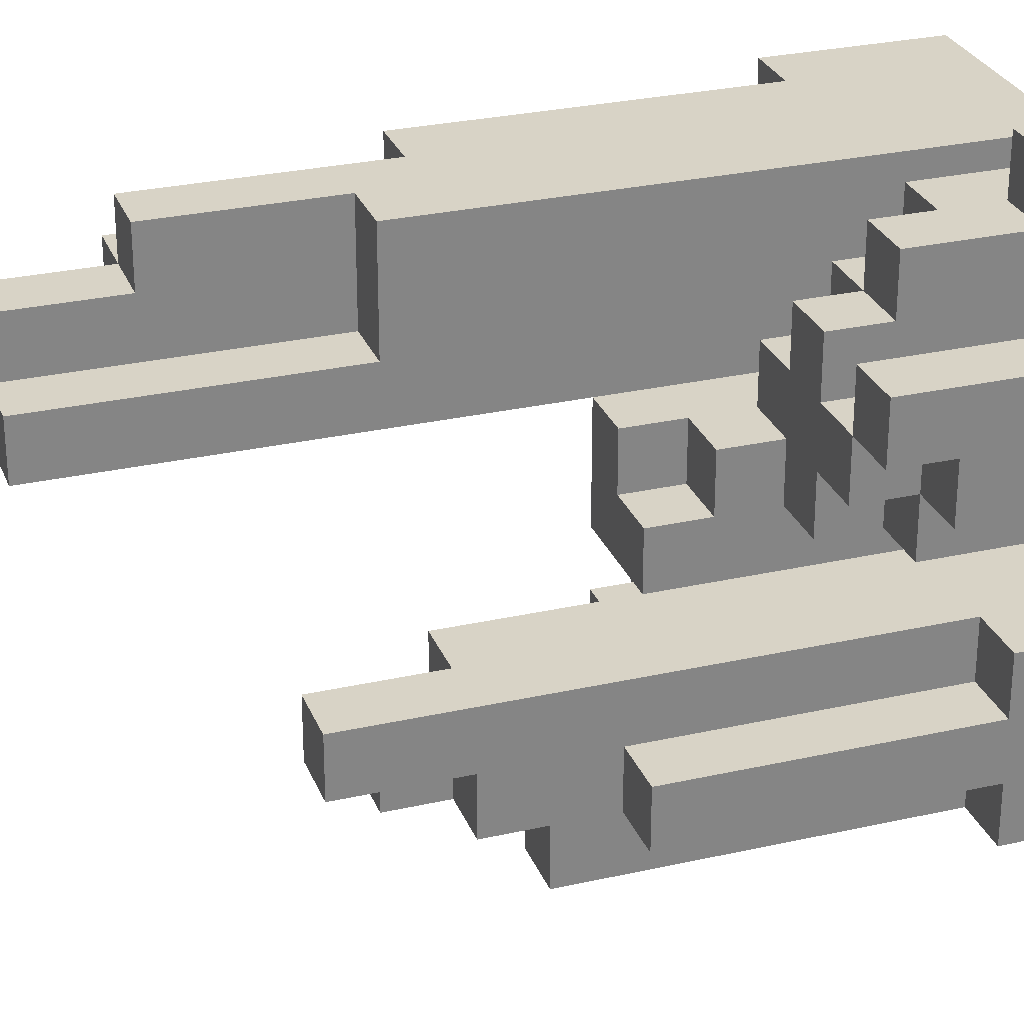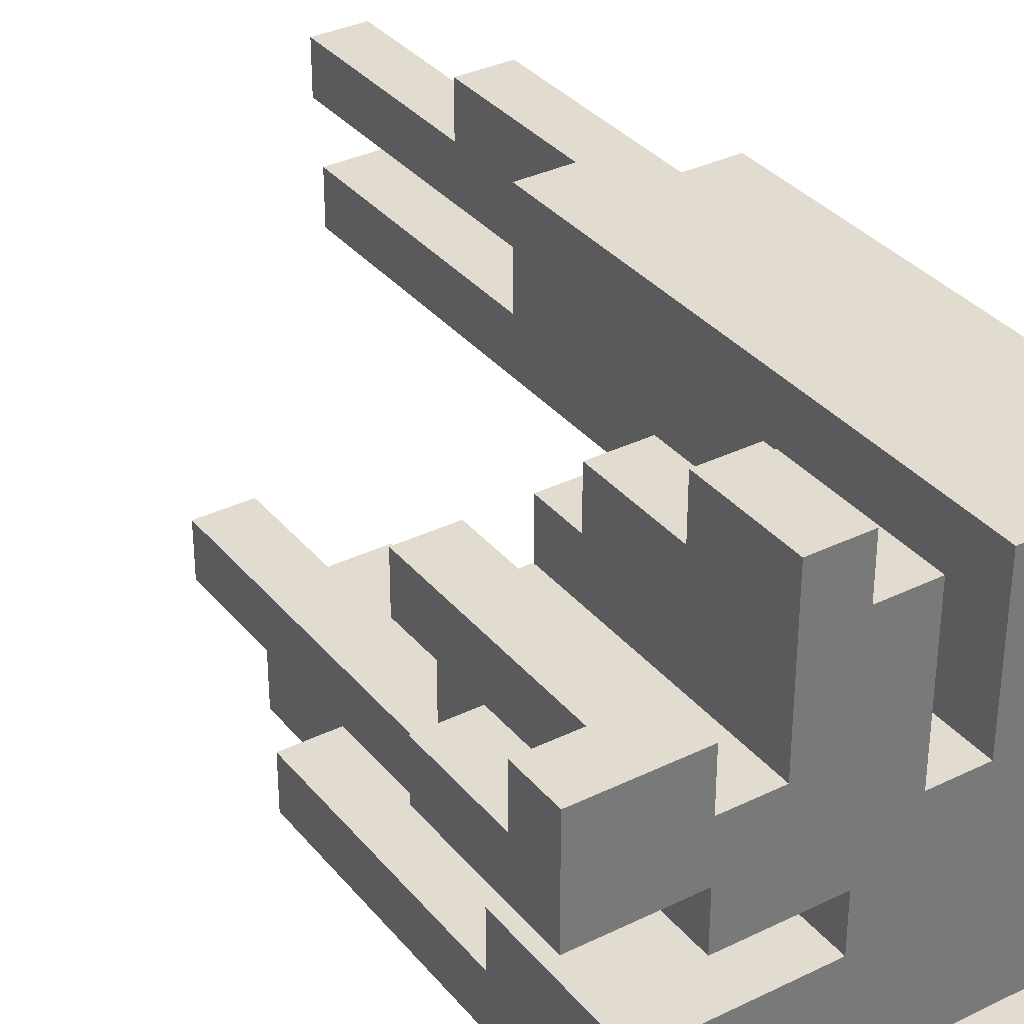
<metadata>
{"format":"obj","ext":"obj","renderer":"f3d","projection":"perspective","resolution":1024,"background":"white","views":[{"elev":28.2,"azim":-108.9,"up":"+Z"},{"elev":34.2,"azim":-33.4,"up":"+Z"}]}
</metadata>
<code>
g castle2
v -5 0 3
v -5 0 1
v -5 1 3
v -5 1 2
v -5 3 2
v -5 3 1
v -4 0 -1
v -4 0 -4
v -4 1 3
v -4 1 2
v -4 2 -1
v -4 2 -2
v -4 2 -3
v -4 2 -4
v -4 3 2
v -4 3 1
v -4 3 -1
v -4 3 -2
v -4 3 -3
v -4 3 -4
v -4 4 3
v -4 4 2
v -4 4 1
v -4 5 3
v -4 5 2
v -4 5 -2
v -4 5 -3
v -4 6 -2
v -4 6 -3
v -4 8 -2
v -4 8 -3
v -3 0 1
v -3 0 -0
v -3 0 -4
v -3 0 -5
v -3 1 -4
v -3 1 -5
v -3 3 -1
v -3 3 -2
v -3 3 -3
v -3 3 -4
v -3 4 2
v -3 4 1
v -3 4 -0
v -3 5 2
v -3 5 1
v -3 5 -2
v -3 5 -3
v -3 6 -2
v -3 6 -3
v -3 8 -2
v -3 8 -3
v -3 9 -3
v -3 9 -4
v -3 10 -2
v -3 10 -3
v -3 12 -1
v -3 12 -2
v -2 0 5
v -2 0 2
v -2 1 5
v -2 1 4
v -2 2 5
v -2 2 4
v -2 2 3
v -2 3 3
v -2 3 2
v -2 4 4
v -2 4 3
v -2 4 2
v -2 4 1
v -2 4 -0
v -2 5 3
v -2 5 2
v -2 5 1
v -2 5 -0
v -2 10 -2
v -2 10 -3
v -2 11 -2
v -2 11 -3
v -1 0 -0
v -1 0 -1
v -1 4 -0
v -1 5 1
v -1 5 -0
v -1 6 1
v -1 6 -0
v -1 6 -1
v -1 7 -0
v -1 7 -1
v 0 6 1
v 0 6 -0
v 0 7 1
v 0 7 -0
v 1 0 4
v 1 0 1
v 1 0 -4
v 1 0 -5
v 1 5 -4
v 1 5 -5
v 1 6 1
v 1 7 1
v 1 9 4
v 1 9 2
v 1 10 4
v 1 10 2
v 1 15 2
v 1 15 1
v 2 10 4
v 2 10 2
v 2 11 4
v 2 11 2
v 2 13 4
v 2 13 3
v 2 15 2
v 2 16 3
v 2 16 2
v 2 17 3
v 2 17 2
v -3 0 3
v -3 0 2
v -3 4 3
v -3 4 2
v -3 5 3
v -3 5 2
v -2 7 -3
v -2 7 -4
v -2 9 -3
v -2 9 -4
v -2 10 -1
v -2 10 -2
v -2 11 -2
v -2 12 -1
v -2 12 -2
v -1 0 5
v -1 0 4
v -1 0 -4
v -1 0 -5
v -1 1 5
v -1 1 4
v -1 1 -4
v -1 1 -5
v -1 2 5
v -1 2 4
v -1 3 4
v -1 3 3
v -1 4 4
v -1 4 3
v -1 4 2
v -1 4 -3
v -1 4 -4
v -1 5 3
v -1 5 2
v -1 6 -1
v -1 6 -2
v -1 7 -1
v -1 7 -3
v -1 7 -4
v -1 8 -2
v -1 9 -2
v -1 9 -3
v -1 10 -1
v -1 10 -2
v -1 10 -3
v -1 11 -2
v -1 11 -3
v 0 0 4
v 0 0 1
v 0 0 -3
v 0 0 -4
v 0 3 4
v 0 3 3
v 0 4 3
v 0 4 2
v 0 4 1
v 0 4 -3
v 0 4 -4
v 0 5 2
v 0 5 1
v 0 7 -2
v 0 7 -3
v 0 8 -2
v 0 8 -3
v 0 9 -2
v 0 9 -3
v 1 6 1
v 1 6 -1
v 1 6 -2
v 1 6 -3
v 1 7 1
v 1 7 -1
v 1 7 -2
v 1 7 -3
v 2 3 1
v 2 3 -1
v 2 3 -4
v 2 3 -5
v 2 4 -1
v 2 4 -2
v 2 4 -3
v 2 5 1
v 2 5 -1
v 2 5 -2
v 2 5 -4
v 2 5 -5
v 2 6 1
v 2 6 -1
v 2 6 -2
v 2 6 -3
v 2 13 2
v 2 13 1
v 2 15 2
v 2 15 1
v 3 0 1
v 3 0 -0
v 3 0 -4
v 3 0 -5
v 3 1 -0
v 3 1 -1
v 3 2 -1
v 3 2 -2
v 3 2 -3
v 3 2 -4
v 3 2 -5
v 3 3 1
v 3 3 -1
v 3 3 -4
v 3 3 -5
v 3 4 -1
v 3 4 -2
v 3 4 -3
v 3 5 2
v 3 5 1
v 3 5 -1
v 3 5 -2
v 3 6 -1
v 3 6 -2
v 3 8 2
v 3 8 1
v 3 9 4
v 3 9 3
v 3 10 4
v 3 10 3
v 3 11 4
v 3 11 3
v 3 13 4
v 3 13 3
v 3 13 2
v 3 13 1
v 3 16 3
v 3 16 2
v 3 17 3
v 3 17 2
v 4 0 -0
v 4 0 -1
v 4 1 -0
v 4 1 -1
v 4 1 -3
v 4 2 -1
v 4 2 -3
v 4 3 4
v 4 3 3
v 4 3 1
v 4 4 4
v 4 4 3
v 4 4 2
v 4 4 1
v 4 5 4
v 4 5 3
v 4 5 2
v 4 5 1
v 4 9 4
v 4 9 3
v 4 13 3
v 4 13 2
v 5 0 4
v 5 0 1
v 5 0 -1
v 5 0 -3
v 5 1 -1
v 5 1 -3
v 5 2 4
v 5 2 1
v 5 3 4
v 5 3 1
v -2 0 5
v -2 1 5
v -2 2 5
v -1 0 5
v -1 1 5
v -1 2 5
v -2 2 4
v -2 4 4
v -1 0 4
v -1 1 4
v -1 2 4
v -1 3 4
v -1 4 4
v 0 0 4
v 0 3 4
v 1 0 4
v 1 9 4
v 1 10 4
v 2 0 4
v 2 7 4
v 2 8 4
v 2 9 4
v 2 10 4
v 2 11 4
v 2 13 4
v 3 3 4
v 3 4 4
v 3 5 4
v 3 7 4
v 3 8 4
v 3 9 4
v 3 10 4
v 3 11 4
v 3 13 4
v 4 0 4
v 4 2 4
v 4 3 4
v 4 4 4
v 4 5 4
v 4 9 4
v 5 0 4
v 5 2 4
v 5 3 4
v -5 0 3
v -5 1 3
v -4 1 3
v -4 4 3
v -4 5 3
v -3 0 3
v -3 4 3
v -3 5 3
v -2 4 3
v -2 5 3
v -1 3 3
v -1 4 3
v -1 5 3
v 0 3 3
v 0 4 3
v 2 13 3
v 2 16 3
v 2 17 3
v 3 9 3
v 3 10 3
v 3 11 3
v 3 13 3
v 3 16 3
v 3 17 3
v 4 9 3
v 4 13 3
v -5 1 2
v -5 3 2
v -4 1 2
v -4 3 2
v -3 0 2
v -3 4 2
v -3 5 2
v -2 0 2
v -2 3 2
v -2 4 2
v -2 5 2
v -1 4 2
v -1 5 2
v 0 4 2
v 0 5 2
v 1 10 2
v 1 15 2
v 2 10 2
v 2 11 2
v 2 15 2
v -1 5 1
v -1 6 1
v 0 0 1
v 0 4 1
v 0 5 1
v 0 6 1
v 0 7 1
v 1 0 1
v 1 6 1
v 1 7 1
v -1 6 -0
v -1 7 -0
v 0 6 -0
v 0 7 -0
v 3 0 -0
v 3 1 -0
v 4 0 -0
v 4 1 -0
v -4 0 -1
v -4 2 -1
v -4 3 -1
v -3 2 -1
v -3 3 -1
v -3 12 -1
v -2 10 -1
v -2 12 -1
v -1 0 -1
v -1 6 -1
v -1 7 -1
v -1 10 -1
v 2 3 -1
v 2 4 -1
v 2 5 -1
v 2 6 -1
v 3 1 -1
v 3 2 -1
v 3 3 -1
v 3 4 -1
v 3 5 -1
v 3 6 -1
v 4 0 -1
v 4 1 -1
v 4 2 -1
v 5 0 -1
v 5 1 -1
v -4 3 -2
v -4 5 -2
v -4 6 -2
v -4 8 -2
v -3 3 -2
v -3 5 -2
v -3 6 -2
v -3 8 -2
v -2 10 -2
v -2 11 -2
v -1 6 -2
v -1 8 -2
v -1 9 -2
v -1 10 -2
v -1 11 -2
v 0 7 -2
v 0 8 -2
v 0 9 -2
v 1 6 -2
v 1 7 -2
v 1 0 -4
v 1 5 -4
v 2 2 -4
v 2 3 -4
v 2 5 -4
v 3 0 -4
v 3 2 -4
v 3 3 -4
v -4 4 2
v -4 5 2
v -3 4 2
v -3 5 2
v 2 13 2
v 2 15 2
v 2 16 2
v 2 17 2
v 3 5 2
v 3 8 2
v 3 13 2
v 3 16 2
v 3 17 2
v 4 5 2
v 4 13 2
v -5 0 1
v -5 3 1
v -4 3 1
v -4 4 1
v -3 0 1
v -3 4 1
v -3 5 1
v -2 4 1
v -2 5 1
v 1 6 1
v 1 7 1
v 1 15 1
v 2 3 1
v 2 5 1
v 2 6 1
v 2 8 1
v 2 13 1
v 2 15 1
v 3 0 1
v 3 3 1
v 3 4 1
v 3 5 1
v 3 8 1
v 3 13 1
v 4 2 1
v 4 3 1
v 4 4 1
v 4 5 1
v 5 0 1
v 5 2 1
v 5 3 1
v -3 0 -0
v -3 4 -0
v -2 4 -0
v -2 5 -0
v -1 0 -0
v -1 4 -0
v -1 5 -0
v -1 6 -1
v -1 7 -1
v 1 6 -1
v 1 7 -1
v -3 10 -2
v -3 12 -2
v -2 10 -2
v -2 11 -2
v -2 12 -2
v 2 4 -2
v 2 5 -2
v 2 6 -2
v 3 4 -2
v 3 5 -2
v 3 6 -2
v -4 3 -3
v -4 5 -3
v -4 6 -3
v -4 8 -3
v -3 3 -3
v -3 5 -3
v -3 6 -3
v -3 8 -3
v -3 9 -3
v -3 10 -3
v -2 7 -3
v -2 9 -3
v -2 10 -3
v -2 11 -3
v -1 4 -3
v -1 7 -3
v -1 8 -3
v -1 9 -3
v -1 10 -3
v -1 11 -3
v 0 0 -3
v 0 4 -3
v 0 5 -3
v 0 7 -3
v 0 8 -3
v 0 9 -3
v 1 4 -3
v 1 5 -3
v 1 6 -3
v 1 7 -3
v 2 2 -3
v 2 4 -3
v 2 6 -3
v 3 2 -3
v 3 4 -3
v 4 1 -3
v 4 2 -3
v 5 0 -3
v 5 1 -3
v -4 0 -4
v -4 2 -4
v -4 3 -4
v -3 0 -4
v -3 1 -4
v -3 2 -4
v -3 3 -4
v -3 9 -4
v -2 3 -4
v -2 7 -4
v -2 9 -4
v -1 0 -4
v -1 1 -4
v -1 3 -4
v -1 4 -4
v -1 7 -4
v 0 0 -4
v 0 4 -4
v -3 0 -5
v -3 1 -5
v -1 0 -5
v -1 1 -5
v 1 0 -5
v 1 5 -5
v 2 2 -5
v 2 3 -5
v 2 5 -5
v 3 0 -5
v 3 2 -5
v 3 3 -5
v -2 0 5
v -1 0 5
v -1 0 4
v 0 0 4
v 1 0 4
v 2 0 4
v 4 0 4
v 5 0 4
v -5 0 3
v -3 0 3
v 2 0 3
v 4 0 3
v -3 0 2
v -2 0 2
v -5 0 1
v -3 0 1
v 0 0 1
v 1 0 1
v 3 0 1
v 5 0 1
v -3 0 -0
v -1 0 -0
v 3 0 -0
v 4 0 -0
v -4 0 -1
v -1 0 -1
v 4 0 -1
v 5 0 -1
v 0 0 -3
v 5 0 -3
v -4 0 -4
v -3 0 -4
v -1 0 -4
v 0 0 -4
v 1 0 -4
v 3 0 -4
v -3 0 -5
v -1 0 -5
v 1 0 -5
v 3 0 -5
v -5 1 3
v -4 1 3
v -5 1 2
v -4 1 2
v 3 1 -0
v 4 1 -0
v 3 1 -1
v 4 1 -1
v 5 1 -1
v 4 1 -3
v 5 1 -3
v -3 1 -4
v -1 1 -4
v -3 1 -5
v -1 1 -5
v -2 2 5
v -1 2 5
v -2 2 4
v -1 2 4
v 3 2 -1
v 4 2 -1
v 3 2 -2
v 3 2 -3
v 4 2 -3
v -1 3 4
v 0 3 4
v 4 3 4
v 5 3 4
v -1 3 3
v 0 3 3
v 4 3 3
v -5 3 2
v -4 3 2
v -5 3 1
v -4 3 1
v 2 3 1
v 3 3 1
v 4 3 1
v 5 3 1
v -4 3 -1
v -3 3 -1
v 2 3 -1
v 3 3 -1
v -4 3 -2
v -3 3 -2
v -4 3 -3
v -3 3 -3
v -4 3 -4
v -3 3 -4
v 2 3 -4
v 3 3 -4
v 2 3 -5
v 3 3 -5
v -2 4 4
v -1 4 4
v -2 4 3
v -1 4 3
v 0 4 3
v -4 4 2
v -3 4 2
v -1 4 2
v 0 4 2
v -4 4 1
v -3 4 1
v -2 4 1
v -3 4 -0
v -2 4 -0
v 2 4 -2
v 3 4 -2
v -1 4 -3
v 0 4 -3
v 2 4 -3
v 3 4 -3
v -1 4 -4
v 0 4 -4
v -4 5 3
v -3 5 3
v -2 5 3
v -1 5 3
v -4 5 2
v -3 5 2
v -2 5 2
v -1 5 2
v 0 5 2
v 3 5 2
v 4 5 2
v -3 5 1
v -2 5 1
v -1 5 1
v 0 5 1
v 3 5 1
v 4 5 1
v -2 5 -0
v -1 5 -0
v 1 5 -4
v 2 5 -4
v 1 5 -5
v 2 5 -5
v -1 6 1
v 0 6 1
v 1 6 1
v 2 6 1
v -1 6 -0
v 0 6 -0
v -1 6 -1
v 1 6 -1
v 2 6 -1
v 3 6 -1
v -1 6 -2
v 1 6 -2
v 2 6 -2
v 3 6 -2
v 1 6 -3
v 2 6 -3
v 0 7 1
v 1 7 1
v -1 7 -0
v 0 7 -0
v -1 7 -1
v 1 7 -1
v 0 7 -2
v 1 7 -2
v -2 7 -3
v -1 7 -3
v 0 7 -3
v 1 7 -3
v -2 7 -4
v -1 7 -4
v -4 8 -2
v -3 8 -2
v -4 8 -3
v -3 8 -3
v 3 9 4
v 4 9 4
v 3 9 3
v 4 9 3
v -1 9 -2
v 0 9 -2
v -3 9 -3
v -2 9 -3
v -1 9 -3
v 0 9 -3
v -3 9 -4
v -2 9 -4
v 1 10 4
v 2 10 4
v 1 10 2
v 2 10 2
v -2 10 -1
v -1 10 -1
v -3 10 -2
v -2 10 -2
v -1 10 -2
v -3 10 -3
v -2 10 -3
v -2 11 -2
v -1 11 -2
v -2 11 -3
v -1 11 -3
v -3 12 -1
v -2 12 -1
v -3 12 -2
v -2 12 -2
v 2 13 4
v 3 13 4
v 2 13 3
v 3 13 3
v 4 13 3
v 2 13 2
v 3 13 2
v 4 13 2
v 2 13 1
v 3 13 1
v 1 15 2
v 2 15 2
v 1 15 1
v 2 15 1
v 2 17 3
v 3 17 3
v 2 17 2
v 3 17 2
f 3 2 1
f 4 2 3
f 5 2 4
f 6 2 5
f 11 8 7
f 12 8 11
f 13 8 12
f 14 8 13
f 15 10 9
f 17 12 11
f 18 13 12
f 18 12 17
f 19 14 13
f 19 13 18
f 20 14 19
f 21 16 15
f 21 15 9
f 22 16 21
f 23 16 22
f 24 22 21
f 25 22 24
f 26 19 18
f 27 19 26
f 28 27 26
f 29 27 28
f 30 29 28
f 31 29 30
f 36 35 34
f 37 35 36
f 43 33 32
f 44 33 43
f 45 43 42
f 46 43 45
f 47 39 38
f 48 41 40
f 49 47 38
f 50 41 48
f 51 49 38
f 52 41 50
f 53 41 52
f 53 52 51
f 54 41 53
f 55 51 38
f 55 53 51
f 56 53 55
f 57 55 38
f 58 55 57
f 61 60 59
f 62 60 61
f 63 62 61
f 64 60 62
f 64 62 63
f 65 60 64
f 66 60 65
f 66 65 64
f 67 60 66
f 68 66 64
f 68 67 66
f 69 67 68
f 70 67 69
f 73 70 69
f 74 70 73
f 75 72 71
f 76 72 75
f 79 78 77
f 80 78 79
f 83 82 81
f 85 82 83
f 86 85 84
f 87 82 85
f 87 85 86
f 88 82 87
f 89 88 87
f 90 88 89
f 93 92 91
f 94 92 93
f 99 98 97
f 100 98 99
f 101 96 95
f 102 101 95
f 103 102 95
f 104 102 103
f 105 104 103
f 106 102 104
f 106 104 105
f 107 102 106
f 108 102 107
f 111 110 109
f 112 110 111
f 113 112 111
f 114 112 113
f 115 112 114
f 116 115 114
f 117 115 116
f 118 117 116
f 119 117 118
f 120 121 122
f 122 121 123
f 122 123 124
f 124 123 125
f 126 127 128
f 128 127 129
f 130 131 132
f 130 132 133
f 133 132 134
f 135 136 139
f 139 136 140
f 137 138 141
f 141 138 142
f 139 140 143
f 143 140 144
f 145 146 147
f 147 146 148
f 148 149 152
f 152 149 153
f 154 155 156
f 150 151 157
f 157 151 158
f 156 155 159
f 156 159 160
f 156 160 162
f 160 161 162
f 162 161 163
f 163 161 164
f 163 164 165
f 165 164 166
f 167 168 171
f 171 168 172
f 172 168 173
f 173 168 174
f 174 168 175
f 169 170 176
f 176 170 177
f 174 175 178
f 178 175 179
f 180 181 182
f 182 181 183
f 182 183 184
f 184 183 185
f 186 187 190
f 190 187 191
f 188 189 192
f 192 189 193
f 194 195 198
f 194 198 201
f 201 198 202
f 199 200 203
f 196 197 204
f 204 197 205
f 201 202 206
f 206 202 207
f 203 200 208
f 208 200 209
f 210 211 212
f 212 211 213
f 214 215 218
f 218 219 220
f 216 217 223
f 223 217 224
f 214 218 225
f 218 220 225
f 220 221 225
f 225 221 226
f 223 224 227
f 227 224 228
f 226 221 229
f 221 222 230
f 229 221 230
f 230 222 231
f 229 230 234
f 234 230 235
f 234 235 236
f 236 235 237
f 232 233 238
f 238 233 239
f 240 241 242
f 242 241 243
f 242 243 244
f 244 243 245
f 244 245 246
f 246 245 247
f 238 239 248
f 248 239 249
f 247 248 250
f 250 248 251
f 250 251 252
f 252 251 253
f 254 255 256
f 256 255 257
f 257 258 259
f 259 258 260
f 261 262 264
f 262 263 265
f 264 262 265
f 265 263 266
f 266 263 267
f 264 265 268
f 265 266 269
f 268 265 269
f 266 267 270
f 269 266 270
f 270 267 271
f 268 269 272
f 269 270 272
f 272 270 273
f 273 270 274
f 274 270 275
f 278 279 280
f 280 279 281
f 276 277 282
f 282 277 283
f 282 283 284
f 284 283 285
f 289 287 286
f 290 288 287
f 290 287 289
f 291 288 290
f 296 293 292
f 297 293 296
f 298 293 297
f 299 295 294
f 299 296 295
f 299 297 296
f 300 297 299
f 304 302 301
f 305 302 304
f 306 302 305
f 307 303 302
f 307 302 306
f 308 303 307
f 311 305 304
f 312 305 311
f 313 305 312
f 314 306 305
f 314 305 313
f 315 307 306
f 315 306 314
f 315 308 307
f 316 308 315
f 317 309 308
f 317 308 316
f 318 310 309
f 318 309 317
f 319 310 318
f 320 311 304
f 321 311 320
f 322 312 311
f 322 311 321
f 323 313 312
f 323 312 322
f 324 314 313
f 324 313 323
f 324 316 315
f 324 315 314
f 325 316 324
f 326 321 320
f 327 322 321
f 327 321 326
f 328 322 327
f 331 330 329
f 334 331 329
f 334 332 331
f 335 333 332
f 335 332 334
f 336 333 335
f 340 338 337
f 341 338 340
f 342 340 339
f 343 340 342
f 350 345 344
f 351 346 345
f 351 345 350
f 352 346 351
f 353 349 348
f 353 350 349
f 353 348 347
f 354 350 353
f 357 356 355
f 358 356 357
f 362 360 359
f 363 360 362
f 364 361 360
f 364 360 363
f 365 361 364
f 368 367 366
f 369 367 368
f 372 371 370
f 373 371 372
f 374 371 373
f 379 376 375
f 380 376 379
f 382 378 377
f 382 379 378
f 382 380 379
f 383 381 380
f 383 380 382
f 384 381 383
f 387 386 385
f 388 386 387
f 391 390 389
f 392 390 391
f 396 394 393
f 396 395 394
f 397 395 396
f 399 397 396
f 399 398 397
f 400 398 399
f 401 396 393
f 401 399 396
f 402 399 401
f 403 399 402
f 404 399 403
f 411 406 405
f 412 407 406
f 412 406 411
f 413 408 407
f 413 407 412
f 414 408 413
f 416 410 409
f 417 410 416
f 418 416 415
f 419 416 418
f 424 421 420
f 425 422 421
f 425 421 424
f 426 423 422
f 426 422 425
f 427 423 426
f 433 429 428
f 434 429 433
f 435 431 430
f 436 432 431
f 436 431 435
f 437 432 436
f 438 435 430
f 439 435 438
f 442 441 440
f 443 441 442
f 444 441 443
f 445 442 440
f 446 443 442
f 446 442 445
f 447 443 446
f 448 449 450
f 450 449 451
f 452 453 458
f 453 454 458
f 454 455 459
f 458 454 459
f 459 455 460
f 456 457 461
f 457 458 461
f 461 458 462
f 463 464 465
f 463 465 467
f 465 466 467
f 467 466 468
f 468 469 470
f 470 469 471
f 472 473 477
f 473 474 477
f 477 474 478
f 478 474 479
f 479 474 480
f 475 476 482
f 482 476 483
f 476 477 484
f 483 476 484
f 477 478 484
f 478 479 485
f 484 478 485
f 485 479 486
f 482 483 487
f 481 482 487
f 487 483 488
f 483 484 489
f 488 483 489
f 489 484 490
f 481 487 491
f 487 488 492
f 491 487 492
f 492 488 493
f 494 495 496
f 494 496 498
f 496 497 499
f 498 496 499
f 499 497 500
f 501 502 503
f 503 502 504
f 505 506 507
f 507 506 508
f 508 506 509
f 510 511 513
f 511 512 514
f 513 511 514
f 514 512 515
f 516 517 520
f 517 518 521
f 520 517 521
f 518 519 522
f 521 518 522
f 522 519 523
f 524 525 527
f 527 525 528
f 526 527 531
f 527 528 531
f 531 528 532
f 532 528 533
f 528 529 534
f 533 528 534
f 534 529 535
f 530 531 537
f 531 532 537
f 537 532 538
f 538 532 539
f 532 533 540
f 539 532 540
f 540 533 541
f 536 537 542
f 537 538 542
f 538 539 543
f 542 538 543
f 543 539 544
f 544 539 545
f 536 542 546
f 542 543 547
f 546 542 547
f 543 544 547
f 547 544 548
f 536 546 549
f 546 547 549
f 549 547 550
f 536 549 551
f 551 549 552
f 536 551 553
f 553 551 554
f 555 556 558
f 558 556 559
f 556 557 560
f 559 556 560
f 560 557 561
f 561 562 563
f 560 561 563
f 559 560 563
f 563 562 564
f 564 562 565
f 559 563 567
f 563 564 568
f 567 563 568
f 568 564 569
f 569 564 570
f 566 567 571
f 567 568 571
f 568 569 571
f 571 569 572
f 573 574 575
f 575 574 576
f 577 578 579
f 579 578 580
f 580 578 581
f 577 579 582
f 579 580 583
f 582 579 583
f 583 580 584
f 587 586 585
f 595 590 589
f 595 591 590
f 596 592 591
f 596 591 595
f 597 594 593
f 598 587 585
f 598 588 587
f 599 597 593
f 599 598 597
f 600 598 599
f 601 588 598
f 601 598 600
f 602 596 595
f 602 595 589
f 603 596 602
f 604 592 596
f 604 596 603
f 605 601 600
f 605 602 601
f 605 603 602
f 606 603 605
f 607 603 606
f 610 608 607
f 610 607 606
f 611 608 610
f 613 610 609
f 613 612 611
f 613 611 610
f 614 612 613
f 615 613 609
f 616 613 615
f 617 613 616
f 618 613 617
f 621 617 616
f 622 617 621
f 623 620 619
f 624 620 623
f 625 626 627
f 627 626 628
f 629 630 631
f 631 630 632
f 632 633 634
f 634 633 635
f 636 637 638
f 638 637 639
f 640 641 642
f 642 641 643
f 644 645 646
f 646 645 647
f 647 645 648
f 649 650 653
f 653 650 654
f 651 652 655
f 656 657 658
f 658 657 659
f 655 652 662
f 662 652 663
f 660 661 666
f 666 661 667
f 664 665 668
f 668 665 669
f 670 671 672
f 672 671 673
f 674 675 676
f 676 675 677
f 678 679 680
f 680 679 681
f 681 682 685
f 685 682 686
f 683 684 687
f 687 684 688
f 688 689 690
f 690 689 691
f 692 693 696
f 696 693 697
f 694 695 698
f 698 695 699
f 700 701 704
f 704 701 705
f 702 703 706
f 706 703 707
f 705 706 711
f 707 708 711
f 706 707 711
f 711 708 712
f 712 708 713
f 713 708 714
f 709 710 715
f 715 710 716
f 712 713 717
f 717 713 718
f 719 720 721
f 721 720 722
f 723 724 727
f 727 724 728
f 725 726 730
f 730 726 731
f 729 730 733
f 731 732 734
f 733 730 734
f 730 731 734
f 734 732 735
f 735 732 736
f 734 735 737
f 737 735 738
f 739 740 742
f 741 742 743
f 742 740 744
f 743 742 744
f 745 746 749
f 749 746 750
f 747 748 751
f 751 748 752
f 753 754 755
f 755 754 756
f 757 758 759
f 759 758 760
f 761 762 765
f 765 762 766
f 763 764 767
f 767 764 768
f 769 770 771
f 771 770 772
f 773 774 776
f 776 774 777
f 775 776 778
f 778 776 779
f 780 781 782
f 782 781 783
f 784 785 786
f 786 785 787
f 788 789 790
f 790 789 791
f 791 792 794
f 794 792 795
f 793 794 796
f 796 794 797
f 798 799 800
f 800 799 801
f 802 803 804
f 804 803 805

</code>
